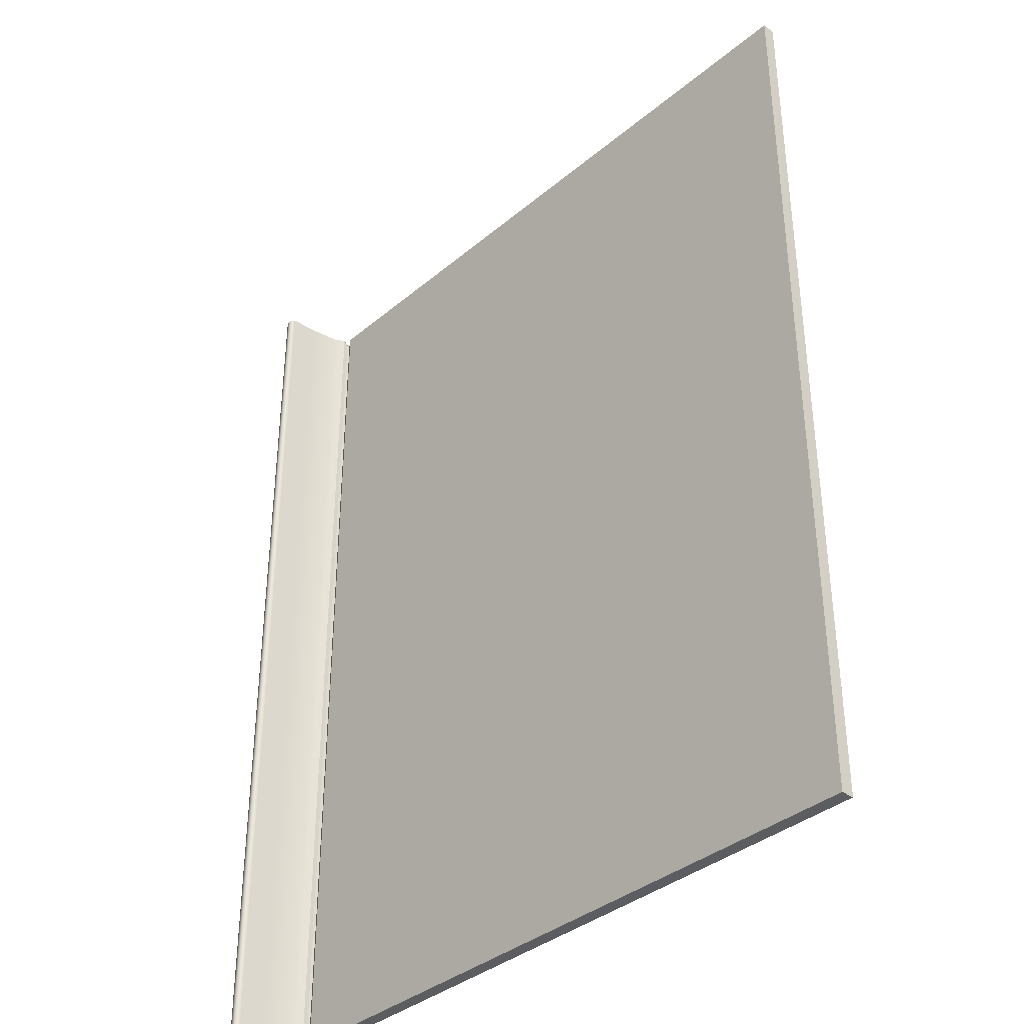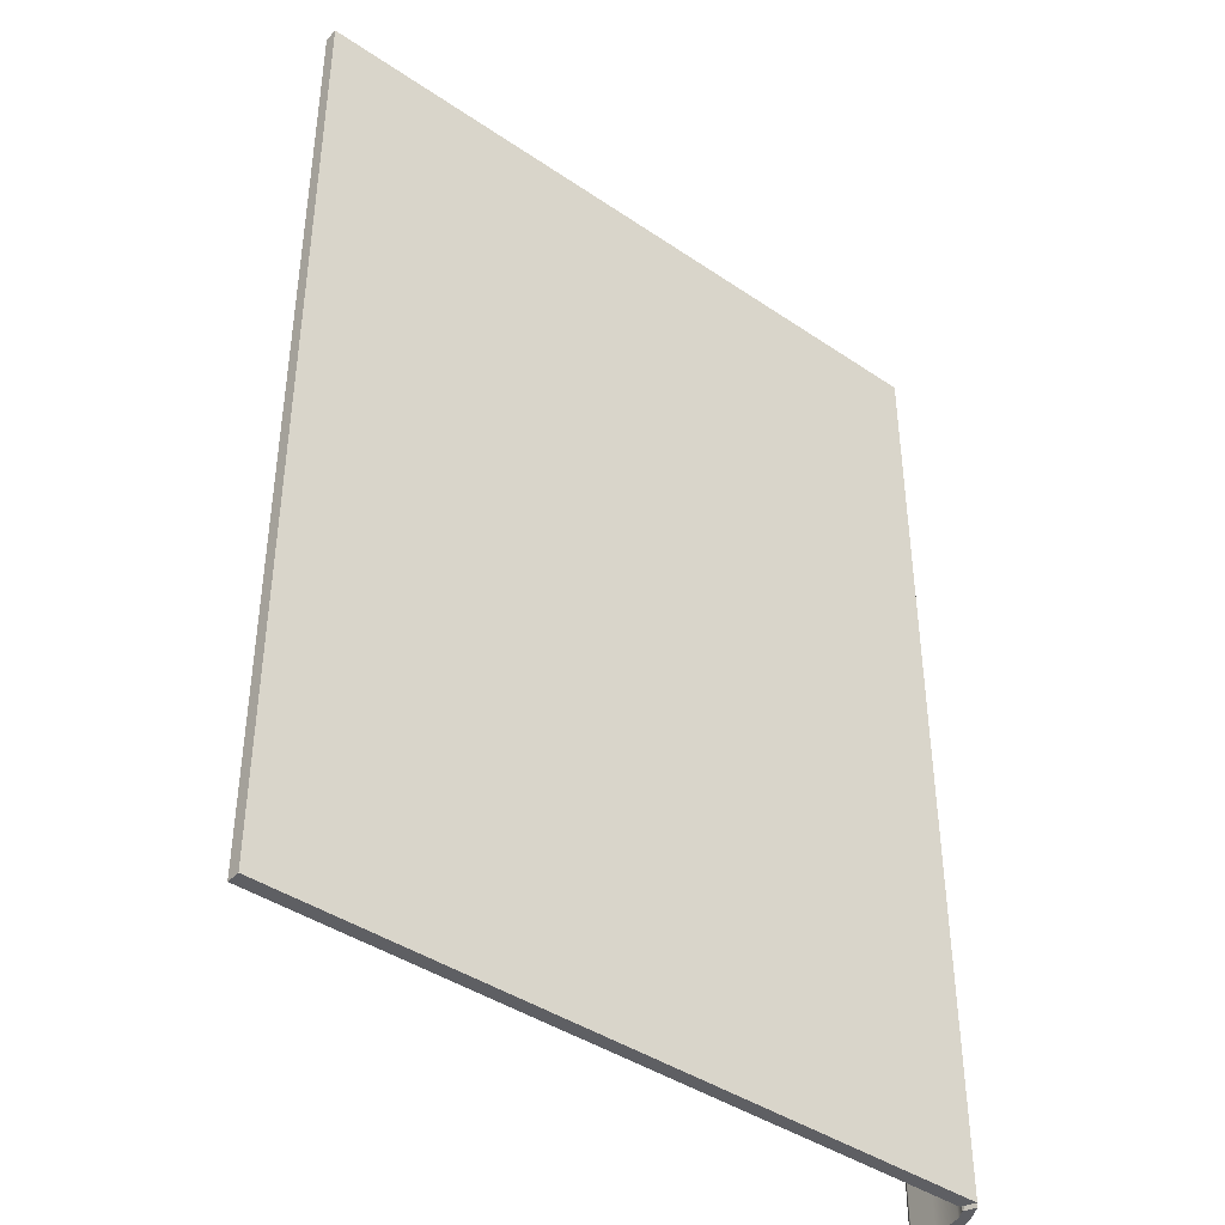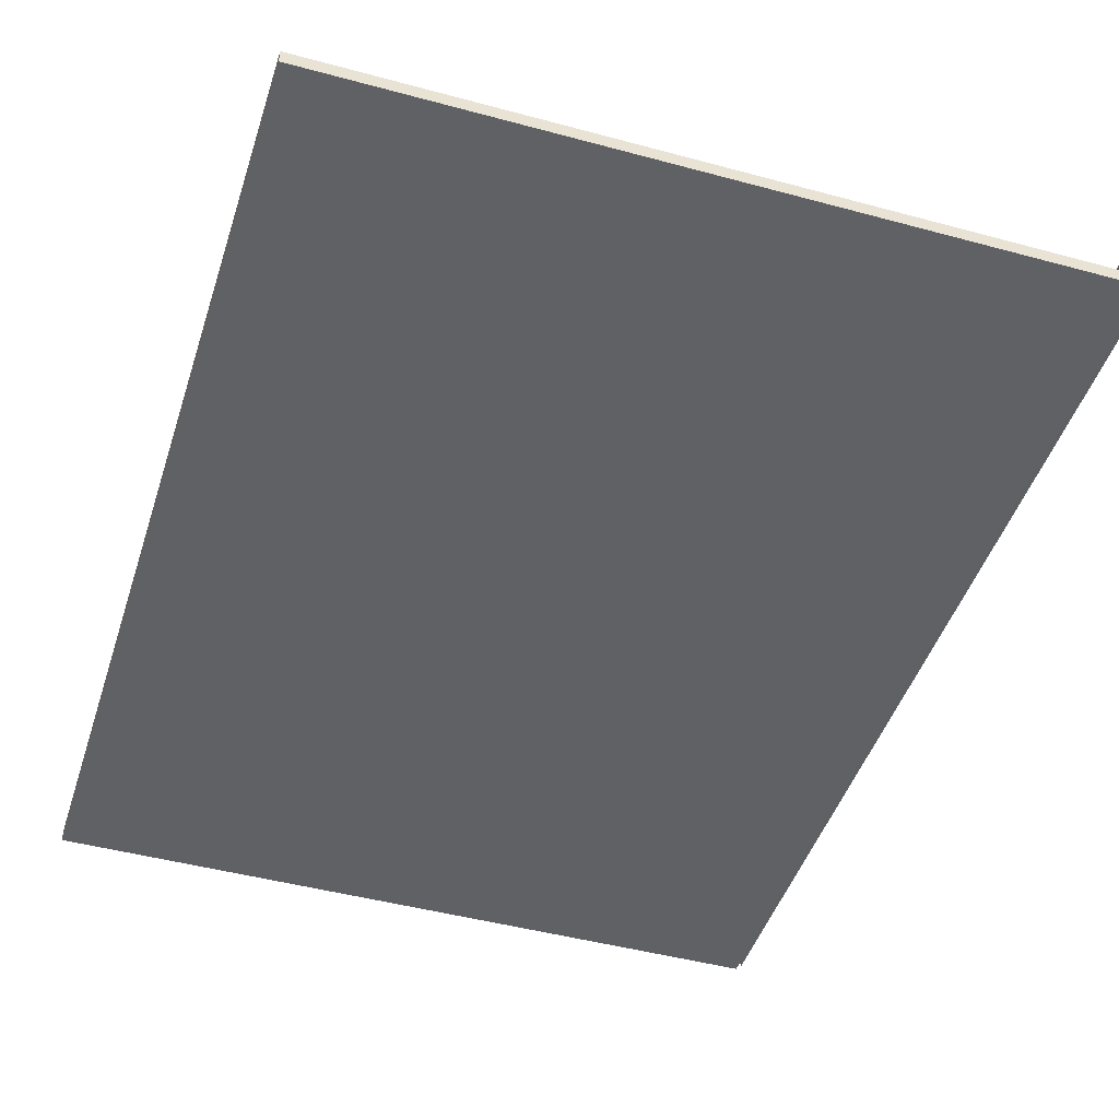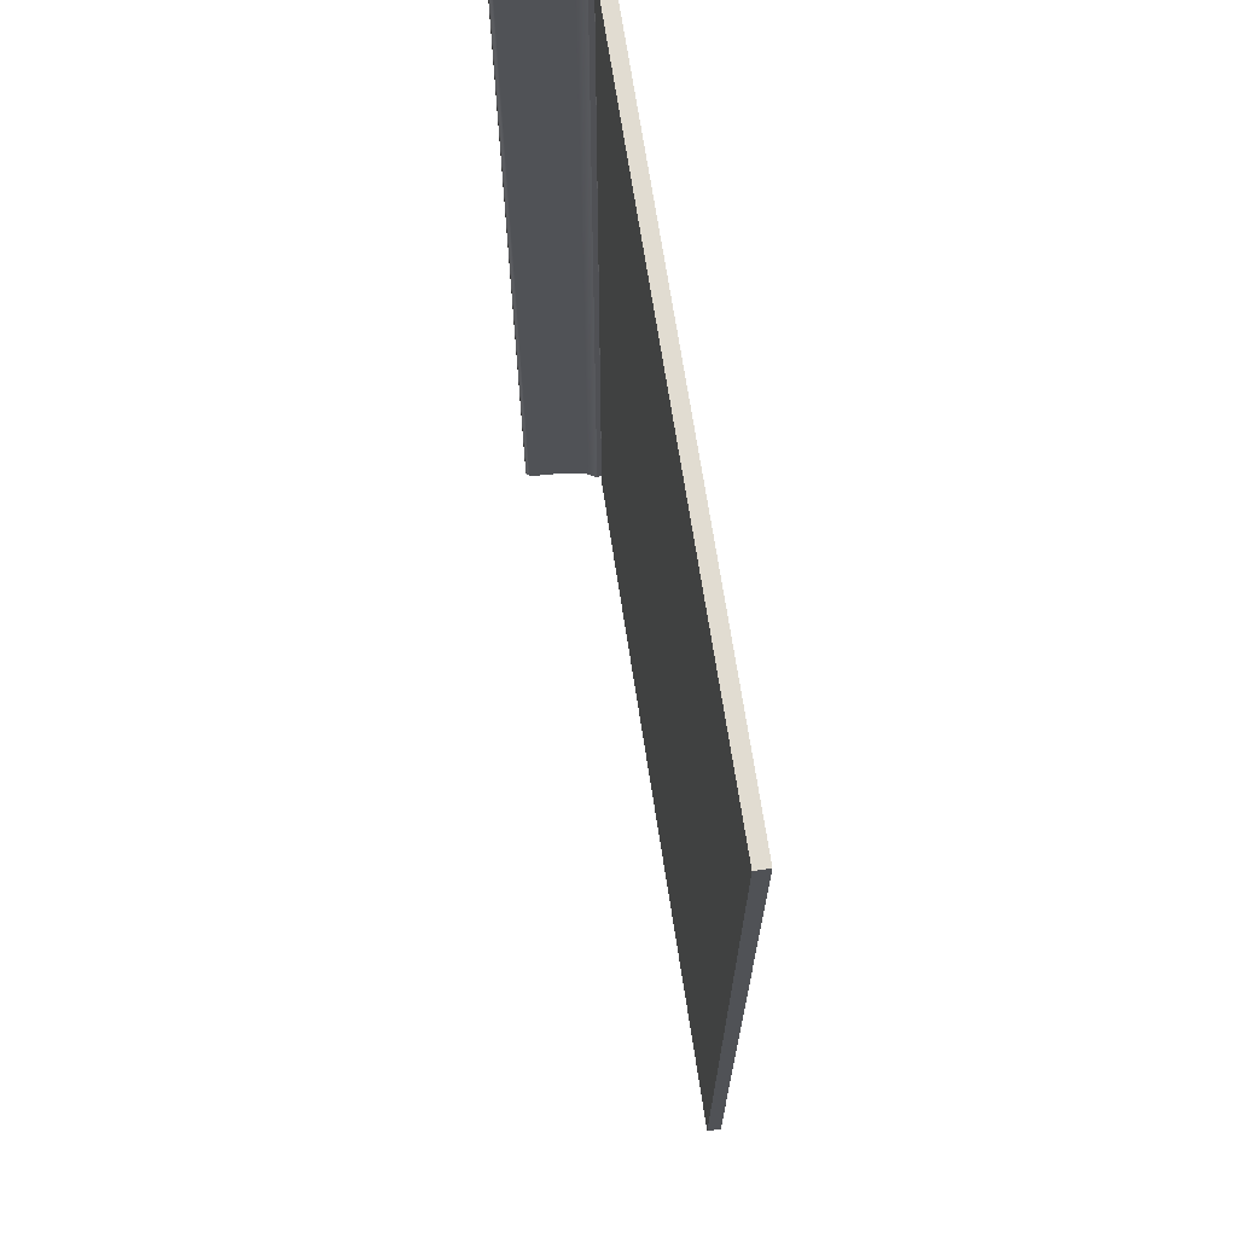
<metadata>
{"format":"obj","ext":"obj","renderer":"f3d","projection":"perspective","resolution":1024,"background":"white","views":[{"elev":-36.9,"azim":47.1,"up":"+Y"},{"elev":-41.6,"azim":140.6,"up":"+Y"},{"elev":-45.5,"azim":162.6,"up":"+Z"},{"elev":69.1,"azim":81.4,"up":"+Y"}]}
</metadata>
<code>
o MeshRobothorBook_3_0_GeomSubset_0
v 0.08857 -0.1148 -0.02096
v 0.08857 -0.1148 -0.01768
v 0.08857 0.1148 -0.01768
v 0.08857 0.1148 -0.02096
v -0.08444 -0.1148 -0.01416
v -0.08565 -0.1148 -0.00665
v -0.08565 0.1148 -0.00665
v -0.08444 0.1148 -0.01416
v -0.08684 -0.1148 -0.01479
v -0.08836 -0.1148 -0.007268
v -0.08684 0.1148 -0.01479
v -0.08836 0.1148 -0.007268
v -0.08291 -0.1148 -0.02096
v -0.08434 -0.1148 -0.01969
v -0.08141 -0.1148 -0.01768
v -0.08309 -0.1148 -0.0167
v -0.08141 0.1148 -0.01768
v -0.08309 0.1148 -0.0167
v -0.08291 0.1148 -0.02096
v -0.08434 0.1148 -0.01969
v -0.08329 -0.1136 -0.02008
v -0.08385 -0.1136 -0.0197
v -0.08385 0.1136 -0.0197
v -0.08329 0.1136 -0.02008
v -0.08245 -0.1136 -0.01824
v -0.08302 -0.1136 -0.01787
v -0.08245 0.1136 -0.01824
v -0.08302 0.1136 -0.01787
v -0.08603 -0.1148 0.000353
v -0.08668 -0.1144 0.001381
v -0.08603 0.1148 0.000353
v -0.08668 0.1144 0.001381
v -0.08876 0.1148 0.000353
v -0.08817 0.1144 0.001382
v -0.08876 -0.1148 0.000353
v -0.08817 -0.1144 0.001382
v -0.08351 -0.1132 -0.01854
v 0.08803 -0.1132 -0.01854
v 0.08803 0.1132 -0.01854
v -0.0854 -0.1132 -0.01232
v 0.08712 0.1132 -0.01232
v 0.08712 -0.1132 -0.01232
v -0.08728 -0.1132 -0.005725
v 0.08606 0.1132 -0.005725
v 0.08606 -0.1132 -0.005725
v 0.08667 -0.1126 -0.01699
v -0.08396 -0.1126 -0.01699
v 0.08667 0.1126 -0.01699
v 0.08765 -0.1132 -0.01543
v -0.0844 -0.1132 -0.01543
v 0.08765 0.1132 -0.01543
v 0.0862 -0.1126 -0.01387
v -0.08487 -0.1126 -0.01387
v 0.0862 0.1126 -0.01387
v 0.08556 -0.1126 -0.0104
v -0.08596 -0.1126 -0.0104
v 0.08556 0.1126 -0.0104
v 0.08656 -0.1132 -0.009201
v -0.08632 -0.1132 -0.009201
v 0.08656 0.1132 -0.009201
v 0.0851 -0.1126 -0.007644
v -0.08677 -0.1126 -0.007644
v 0.0851 0.1126 -0.007644
v 0.08472 -0.1126 -0.004529
v -0.08756 -0.1126 -0.004529
v 0.08472 0.1126 -0.004529
v 0.08585 -0.1132 -0.002972
v -0.0879 -0.1132 -0.002972
v 0.08585 0.1132 -0.002972
v 0.0846 -0.1126 -0.001415
v -0.08819 -0.1126 -0.001415
v 0.08458 0.1126 -0.001415
v 0.08579 0.1132 0.000355
v 0.08579 -0.1132 0.000355
v -0.08841 -0.1126 0.000355
v -0.02633 -0.1132 -0.01854
v -0.02708 -0.1126 -0.01699
v -0.02705 -0.1132 -0.01543
v -0.02783 -0.1126 -0.01387
v -0.02782 -0.1132 -0.01232
v -0.02847 -0.1126 -0.0104
v -0.02826 -0.1132 -0.009201
v -0.02887 -0.1126 -0.007644
v -0.02868 -0.1132 -0.005725
v -0.02919 -0.1126 -0.004529
v -0.02888 -0.1132 -0.002972
v -0.02937 -0.1126 -0.001415
v -0.02904 -0.1126 0.000355
v 0.03085 -0.1132 -0.01854
v 0.02979 -0.1126 -0.01699
v 0.0303 -0.1132 -0.01543
v 0.02918 -0.1126 -0.01387
v 0.02965 -0.1132 -0.01232
v 0.02855 -0.1126 -0.0104
v 0.02915 -0.1132 -0.009201
v 0.02811 -0.1126 -0.007644
v 0.02869 -0.1132 -0.005725
v 0.02777 -0.1126 -0.004529
v 0.02848 -0.1132 -0.002972
v 0.02761 -0.1126 -0.001415
v 0.02838 -0.1126 0.000355
v 0.009238 -0.1126 0.001056
v 0.008619 -0.1126 -0.001415
v 0.009359 -0.1132 -0.002853
v 0.008781 -0.1126 -0.004519
v 0.009569 -0.1132 -0.005725
v 0.009117 -0.1126 -0.007644
v 0.01001 -0.1132 -0.009201
v 0.00954 -0.1126 -0.0104
v 0.01049 -0.1132 -0.01232
v 0.01018 -0.1126 -0.01387
v 0.01118 -0.1132 -0.01543
v 0.01084 -0.1126 -0.01699
v 0.01179 -0.1132 -0.01854
v -0.009901 -0.1126 0.000939
v -0.01038 -0.1126 -0.001415
v -0.009762 -0.1132 -0.002956
v -0.0102 -0.1126 -0.004529
v -0.009554 -0.1132 -0.005725
v -0.009878 -0.1126 -0.007644
v -0.009123 -0.1132 -0.009201
v -0.009465 -0.1126 -0.0104
v -0.008667 -0.1132 -0.01232
v -0.00883 -0.1126 -0.01387
v -0.007934 -0.1132 -0.01543
v -0.008122 -0.1126 -0.01699
v -0.00727 -0.1132 -0.01854
v -0.04388 -0.1126 0.000355
v -0.04408 -0.1126 -0.001415
v -0.04364 -0.1132 -0.002972
v -0.04378 -0.1126 -0.004529
v -0.04333 -0.1132 -0.005725
v -0.04335 -0.1126 -0.007644
v -0.04277 -0.1132 -0.009201
v -0.04284 -0.1126 -0.0104
v -0.04222 -0.1132 -0.01232
v -0.04209 -0.1126 -0.01387
v -0.04139 -0.1132 -0.01543
v -0.0413 -0.1126 -0.01699
v -0.04063 -0.1132 -0.01854
v -0.05872 -0.1126 0.000355
v -0.05878 -0.1126 -0.001415
v -0.05839 -0.1132 -0.002972
v -0.05838 -0.1126 -0.004529
v -0.05798 -0.1132 -0.005725
v -0.05782 -0.1126 -0.007644
v -0.05729 -0.1132 -0.009201
v -0.05722 -0.1126 -0.0104
v -0.05661 -0.1132 -0.01232
v -0.05635 -0.1126 -0.01387
v -0.05573 -0.1132 -0.01543
v -0.05552 -0.1126 -0.01699
v -0.05492 -0.1132 -0.01854
v -0.07356 -0.1126 0.000355
v -0.07349 -0.1126 -0.001415
v -0.07315 -0.1132 -0.002972
v -0.07297 -0.1126 -0.004529
v -0.07263 -0.1132 -0.005725
v -0.07229 -0.1126 -0.007644
v -0.0718 -0.1132 -0.009201
v -0.07159 -0.1126 -0.0104
v -0.071 -0.1132 -0.01232
v -0.07061 -0.1126 -0.01387
v -0.07007 -0.1132 -0.01543
v -0.06974 -0.1126 -0.01699
v -0.06922 -0.1132 -0.01854
v 0.08471 0.1114 0.004931
v 0.02838 0.1114 0.004931
v 0.08471 -0.1114 0.004931
v 0.02838 -0.1114 0.004931
v -0.07356 0.1114 0.01649
v -0.0885 0.1114 0.002844
v -0.07356 -0.1114 0.01649
v -0.0885 -0.1114 0.002844
v -0.009901 0.1114 0.01408
v -0.02904 0.1114 0.01914
v -0.009901 -0.1114 0.01408
v -0.02904 -0.1114 0.01904
v 0.009238 0.1114 0.008071
v 0.009238 -0.1114 0.008071
v -0.04388 0.1114 0.02158
v -0.04388 -0.1114 0.021
v -0.05872 0.1114 0.02037
v -0.05872 -0.1114 0.02037
v 0.08335 0.1114 0.001667
v 0.08335 -0.1114 0.001667
v 0.02838 -0.1114 0.001667
v -0.0885 -0.1114 0.001667
v -0.07356 -0.1114 0.001667
v -0.02904 -0.1114 0.001667
v -0.009901 -0.1114 0.001667
v 0.009238 -0.1114 0.001667
v -0.04388 -0.1114 0.001667
v -0.05872 -0.1114 0.001667
v -0.08103 0.1114 0.01239
v -0.08103 -0.1114 0.01239
v -0.08103 -0.1114 0.001667
v -0.08099 -0.1126 0.000355
v -0.08084 -0.1126 -0.001415
v -0.08052 -0.1132 -0.002972
v -0.08027 -0.1126 -0.004529
v -0.07995 -0.1132 -0.005725
v -0.07953 -0.1126 -0.007644
v -0.07906 -0.1132 -0.009201
v -0.07877 -0.1126 -0.0104
v -0.0782 -0.1132 -0.01232
v -0.07774 -0.1126 -0.01387
v -0.07724 -0.1132 -0.01543
v -0.07685 -0.1126 -0.01699
v -0.07636 -0.1132 -0.01854
v -0.05796 -0.1099 0.01729
v -0.04332 -0.1099 0.01781
v -0.02867 -0.1099 0.01628
v -0.009791 -0.1099 0.01269
v 0.009092 -0.1099 0.007379
v 0.02797 -0.1099 0.004421
v 0.08355 -0.1099 0.004421
v 0.08355 0.1099 0.004421
v -0.0885 -0.1099 0.002682
v -0.07997 -0.1099 0.01063
v -0.07261 -0.1099 0.01405
v -0.05872 -0.1114 0.01421
v -0.04388 -0.1114 0.01462
v -0.02904 -0.1114 0.0134
v -0.009901 -0.1114 0.01026
v 0.009238 -0.1114 0.006604
v 0.02838 -0.1114 0.003911
v 0.08471 -0.1114 0.003911
v 0.08471 0.1114 0.003911
v -0.0885 -0.1114 0.00252
v -0.08103 -0.1114 0.00888
v -0.07356 -0.1114 0.01162
v -0.05796 -0.1099 0.01112
v -0.04332 -0.1099 0.01143
v -0.02867 -0.1099 0.01045
v -0.009791 -0.1099 0.008394
v 0.009092 -0.1099 0.005754
v 0.02797 -0.1099 0.003401
v 0.08355 -0.1099 0.003401
v 0.08355 0.1099 0.003401
v -0.0885 -0.1099 0.002357
v -0.07997 -0.1099 0.007128
v -0.07261 -0.1099 0.009181
v -0.05872 -0.1114 0.008038
v -0.04388 -0.1114 0.008246
v -0.02904 -0.1114 0.007493
v -0.009901 -0.1114 0.006376
v 0.009238 -0.1114 0.004844
v 0.02838 -0.1114 0.00289
v 0.08471 -0.1114 0.00289
v 0.08471 0.1114 0.00289
v -0.0885 -0.1114 0.002195
v -0.08103 -0.1114 0.005375
v -0.07356 -0.1114 0.006744
v -0.05796 -0.1099 0.004954
v -0.04332 -0.1099 0.005058
v -0.02867 -0.1099 0.004617
v -0.009791 -0.1099 0.0043
v 0.009092 -0.1099 0.003895
v 0.02797 -0.1099 0.00238
v 0.08355 -0.1099 0.00238
v 0.08355 0.1099 0.00238
v -0.0885 -0.1099 0.002032
v -0.07997 -0.1099 0.003623
v -0.07261 -0.1099 0.004307
v -0.08351 0.1132 -0.01854
v -0.0854 0.1132 -0.01232
v -0.08728 0.1132 -0.005725
v -0.08396 0.1126 -0.01699
v -0.0844 0.1132 -0.01543
v -0.08487 0.1126 -0.01387
v -0.08596 0.1126 -0.0104
v -0.08632 0.1132 -0.009201
v -0.08677 0.1126 -0.007644
v -0.08756 0.1126 -0.004529
v -0.0879 0.1132 -0.002972
v -0.08819 0.1126 -0.001415
v -0.08841 0.1126 0.000355
v -0.02633 0.1132 -0.01854
v -0.02708 0.1126 -0.01699
v -0.02705 0.1132 -0.01543
v -0.02783 0.1126 -0.01387
v -0.02782 0.1132 -0.01232
v -0.02847 0.1126 -0.0104
v -0.02826 0.1132 -0.009201
v -0.02887 0.1126 -0.007644
v -0.02868 0.1132 -0.005725
v -0.02919 0.1126 -0.004529
v -0.02888 0.1132 -0.002972
v -0.02937 0.1126 -0.001415
v -0.02904 0.1126 0.000355
v 0.03085 0.1132 -0.01854
v 0.02979 0.1126 -0.01699
v 0.0303 0.1132 -0.01543
v 0.02918 0.1126 -0.01387
v 0.02965 0.1132 -0.01232
v 0.02855 0.1126 -0.0104
v 0.02915 0.1132 -0.009201
v 0.02811 0.1126 -0.007644
v 0.02869 0.1132 -0.005725
v 0.02777 0.1126 -0.004529
v 0.02848 0.1132 -0.002972
v 0.02761 0.1126 -0.001415
v 0.02838 0.1126 0.000355
v 0.009238 0.1126 0.001056
v 0.008619 0.1126 -0.001415
v 0.009359 0.1132 -0.002853
v 0.008781 0.1126 -0.004519
v 0.009569 0.1132 -0.005725
v 0.009117 0.1126 -0.007644
v 0.01001 0.1132 -0.009201
v 0.00954 0.1126 -0.0104
v 0.01049 0.1132 -0.01232
v 0.01018 0.1126 -0.01387
v 0.01118 0.1132 -0.01543
v 0.01084 0.1126 -0.01699
v 0.01179 0.1132 -0.01854
v -0.009901 0.1126 0.000939
v -0.01038 0.1126 -0.001415
v -0.009762 0.1132 -0.002956
v -0.0102 0.1126 -0.004529
v -0.009554 0.1132 -0.005725
v -0.009878 0.1126 -0.007644
v -0.009123 0.1132 -0.009201
v -0.009465 0.1126 -0.0104
v -0.008667 0.1132 -0.01232
v -0.00883 0.1126 -0.01387
v -0.007934 0.1132 -0.01543
v -0.008122 0.1126 -0.01699
v -0.00727 0.1132 -0.01854
v -0.04388 0.1126 0.000355
v -0.04408 0.1126 -0.001415
v -0.04364 0.1132 -0.002972
v -0.04378 0.1126 -0.004529
v -0.04333 0.1132 -0.005725
v -0.04335 0.1126 -0.007644
v -0.04277 0.1132 -0.009201
v -0.04284 0.1126 -0.0104
v -0.04222 0.1132 -0.01232
v -0.04209 0.1126 -0.01387
v -0.04139 0.1132 -0.01543
v -0.0413 0.1126 -0.01699
v -0.04063 0.1132 -0.01854
v -0.05872 0.1126 0.000355
v -0.05878 0.1126 -0.001415
v -0.05839 0.1132 -0.002972
v -0.05838 0.1126 -0.004529
v -0.05798 0.1132 -0.005725
v -0.05782 0.1126 -0.007644
v -0.05729 0.1132 -0.009201
v -0.05722 0.1126 -0.0104
v -0.05661 0.1132 -0.01232
v -0.05635 0.1126 -0.01387
v -0.05573 0.1132 -0.01543
v -0.05552 0.1126 -0.01699
v -0.05492 0.1132 -0.01854
v -0.07356 0.1126 0.000355
v -0.07349 0.1126 -0.001415
v -0.07315 0.1132 -0.002972
v -0.07297 0.1126 -0.004529
v -0.07263 0.1132 -0.005725
v -0.07229 0.1126 -0.007644
v -0.0718 0.1132 -0.009201
v -0.07159 0.1126 -0.0104
v -0.071 0.1132 -0.01232
v -0.07061 0.1126 -0.01387
v -0.07007 0.1132 -0.01543
v -0.06974 0.1126 -0.01699
v -0.06922 0.1132 -0.01854
v 0.02838 0.1114 0.004931
v -0.07356 0.1114 0.01649
v -0.0885 0.1114 0.002844
v -0.009901 0.1114 0.01408
v -0.02904 0.1114 0.01904
v 0.009238 0.1114 0.008071
v -0.04388 0.1114 0.021
v -0.05872 0.1114 0.02037
v 0.02838 0.1114 0.001667
v -0.0885 0.1114 0.001667
v -0.07356 0.1114 0.001667
v -0.02904 0.1114 0.001667
v -0.009901 0.1114 0.001667
v 0.009238 0.1114 0.001667
v -0.04388 0.1114 0.001667
v -0.05872 0.1114 0.001667
v -0.08103 0.1114 0.01239
v -0.08103 0.1114 0.001667
v -0.08099 0.1126 0.000355
v -0.08084 0.1126 -0.001415
v -0.08052 0.1132 -0.002972
v -0.08027 0.1126 -0.004529
v -0.07995 0.1132 -0.005725
v -0.07953 0.1126 -0.007644
v -0.07906 0.1132 -0.009201
v -0.07877 0.1126 -0.0104
v -0.0782 0.1132 -0.01232
v -0.07774 0.1126 -0.01387
v -0.07724 0.1132 -0.01543
v -0.07685 0.1126 -0.01699
v -0.07636 0.1132 -0.01854
v -0.05796 0.1099 0.01729
v -0.04332 0.1099 0.01781
v -0.02867 0.1099 0.01628
v -0.009791 0.1099 0.01269
v 0.009092 0.1099 0.007379
v 0.02797 0.1099 0.004421
v -0.0885 0.1099 0.002682
v -0.07997 0.1099 0.01063
v -0.07261 0.1099 0.01405
v -0.05872 0.1114 0.01421
v -0.04388 0.1114 0.01462
v -0.02904 0.1114 0.0134
v -0.009901 0.1114 0.01026
v 0.009238 0.1114 0.006604
v 0.02838 0.1114 0.003911
v -0.0885 0.1114 0.00252
v -0.08103 0.1114 0.00888
v -0.07356 0.1114 0.01162
v -0.05796 0.1099 0.01112
v -0.04332 0.1099 0.01143
v -0.02867 0.1099 0.01045
v -0.009791 0.1099 0.008394
v 0.009092 0.1099 0.005754
v 0.02797 0.1099 0.003401
v 0.08355 0.1099 0.003401
v -0.0885 0.1099 0.002357
v -0.07997 0.1099 0.007128
v -0.07261 0.1099 0.009181
v -0.05872 0.1114 0.008038
v -0.04388 0.1114 0.008246
v -0.02904 0.1114 0.007493
v -0.009901 0.1114 0.006376
v 0.009238 0.1114 0.004844
v 0.02838 0.1114 0.00289
v -0.0885 0.1114 0.002195
v -0.08103 0.1114 0.005375
v -0.07356 0.1114 0.006744
v -0.05796 0.1099 0.004954
v -0.04332 0.1099 0.005058
v -0.02867 0.1099 0.004617
v -0.009791 0.1099 0.0043
v 0.009092 0.1099 0.003895
v 0.02797 0.1099 0.00238
v -0.0885 0.1099 0.002032
v -0.07997 0.1099 0.003623
v -0.07261 0.1099 0.004307
f 1 4 3 2
f 5 6 10 9
f 6 5 8 7
f 7 8 11 12
f 9 10 12 11
f 31 29 6 7
f 12 33 31 7
f 10 35 33 12
f 35 29 30 36
f 21 22 23 24
f 22 21 25 26
f 26 25 27 28
f 28 27 24 23
f 13 1 2 15
f 15 2 3 17
f 17 3 4 19
f 19 4 1 13
f 14 16 5 9
f 16 18 8 5
f 18 20 11 8
f 20 14 9 11
f 14 20 23 22
f 19 13 21 24
f 13 15 25 21
f 16 14 22 26
f 15 17 27 25
f 18 16 26 28
f 17 19 24 27
f 20 18 28 23
f 34 36 30 32
f 30 29 31 32
f 34 33 35 36
f 6 29 35 10
f 31 33 34 32

</code>
